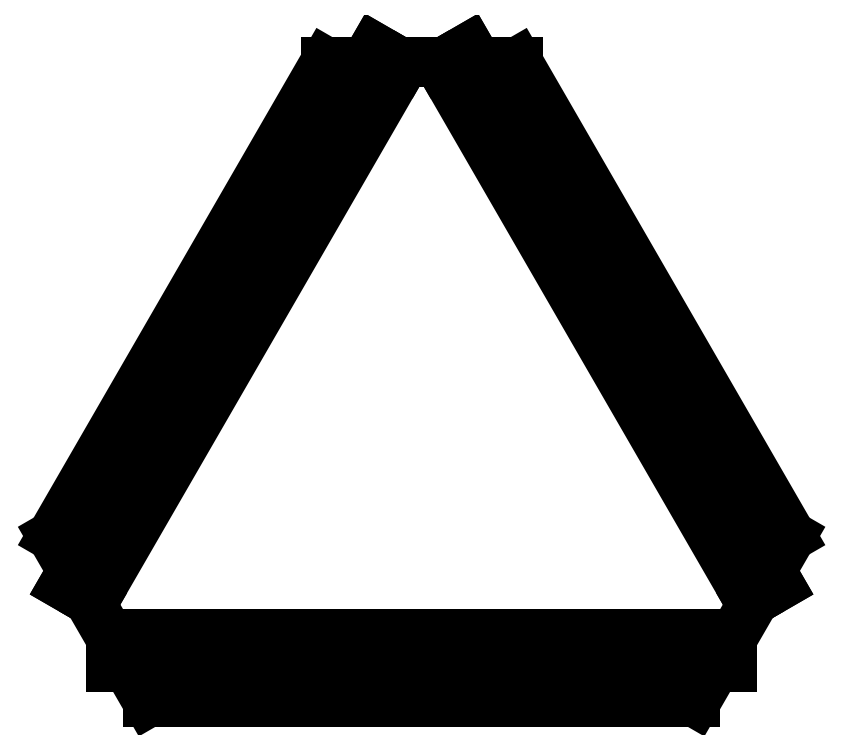
<metadata>
{"format":"dxf","ext":"dxf","renderer":"ezdxf+matplotlib","layout":"modelspace","background":"white","min_lineweight":24,"dpi":150}
</metadata>
<code>
0
SECTION
2
ENTITIES
0
LINE
8
0
10
-50
20
86.6
11
50
21
-86.6
0
LINE
8
0
10
620
20
-86.6
11
720
21
86.6
0
LINE
8
0
10
235
20
580.2
11
435
21
580.2
0
LINE
8
0
10
-50
20
86.6
11
235
21
580.2
0
LINE
8
0
10
435
20
580.2
11
720
21
86.6
0
LINE
8
0
10
620
20
-86.6
11
50
21
-86.6
0
LINE
8
axes
10
-27.02
20
2.796
11
-27.8
21
4.155
0
LINE
8
axes
10
-27.8
20
4.155
11
-39.06
21
-2.345
0
LINE
8
axes
10
-39.06
20
-2.345
11
-32.56
21
-13.6
0
LINE
8
axes
10
-32.56
20
-13.6
11
-31.2
21
-12.82
0
LINE
8
axes
10
-31.2
20
-12.82
11
-33.07
21
-9.588
0
LINE
8
axes
10
-33.07
20
-9.588
11
-27.7
21
-6.488
0
LINE
8
axes
10
-27.7
20
-6.488
11
-19.47
21
-20.74
0
LINE
8
axes
10
-19.47
20
-20.74
11
-24.84
21
-23.84
0
LINE
8
axes
10
-24.84
20
-23.84
11
-26.7
21
-20.61
0
LINE
8
axes
10
-26.7
20
-20.61
11
-28.06
21
-21.4
0
LINE
8
axes
10
-28.06
20
-21.4
11
-21.56
21
-32.66
0
LINE
8
axes
10
-21.56
20
-32.66
11
-10.3
21
-26.16
0
LINE
8
axes
10
-10.3
20
-26.16
11
-11.09
21
-24.8
0
LINE
8
axes
10
-11.09
20
-24.8
11
-14.32
21
-26.66
0
LINE
8
axes
10
-14.32
20
-26.66
11
-17.42
21
-21.29
0
LINE
8
axes
10
-17.42
20
-21.29
11
-3.163
21
-13.06
0
LINE
8
axes
10
-3.163
20
-13.06
11
-0.06306
21
-18.43
0
LINE
8
axes
10
-0.06306
20
-18.43
11
-3.293
21
-20.3
0
LINE
8
axes
10
-3.293
20
-20.3
11
-2.508
21
-21.66
0
LINE
8
axes
10
-2.508
20
-21.66
11
8.75
21
-15.16
0
LINE
8
axes
10
8.75
20
-15.16
11
2.25
21
-3.897
0
LINE
8
axes
10
2.25
20
-3.897
11
0.8903
21
-4.682
0
LINE
8
axes
10
0.8903
20
-4.682
11
2.755
21
-7.912
0
LINE
8
axes
10
2.755
20
-7.912
11
-2.614
21
-11.01
0
LINE
8
axes
10
-2.614
20
-11.01
11
-10.84
21
3.242
0
LINE
8
axes
10
-10.84
20
3.242
11
-5.475
21
6.342
0
LINE
8
axes
10
-5.475
20
6.342
11
-3.61
21
3.112
0
LINE
8
axes
10
-3.61
20
3.112
11
-2.25
21
3.897
0
LINE
8
axes
10
-2.25
20
3.897
11
-8.75
21
15.16
0
LINE
8
axes
10
-20.01
20
8.655
11
-19.22
21
7.296
0
LINE
8
axes
10
-19.22
20
7.296
11
-15.99
21
9.161
0
LINE
8
axes
10
-15.99
20
9.161
11
-12.89
21
3.791
0
LINE
8
axes
10
-12.89
20
3.791
11
-27.15
21
-4.439
0
LINE
8
axes
10
-27.15
20
-4.439
11
-30.25
21
0.9308
0
LINE
8
axes
10
-30.25
20
0.9308
11
-27.02
21
2.796
0
LINE
8
axes
10
-36.92
20
-2.919
11
-31.55
21
0.1808
0
LINE
8
axes
10
-31.55
20
0.1808
11
-28.45
21
-5.189
0
LINE
8
axes
10
-28.45
20
-5.189
11
-33.82
21
-8.289
0
LINE
8
axes
10
-33.82
20
-8.289
11
-36.92
21
-2.919
0
LINE
8
axes
10
-14.69
20
9.911
11
-11.59
21
4.541
0
LINE
8
axes
10
-11.59
20
4.541
11
-6.225
21
7.641
0
LINE
8
axes
10
-6.225
20
7.641
11
-9.325
21
13.01
0
LINE
8
axes
10
-9.325
20
13.01
11
-14.69
21
9.911
0
LINE
8
axes
10
3.505
20
-9.211
11
6.605
21
-14.58
0
LINE
8
axes
10
6.605
20
-14.58
11
1.236
21
-17.68
0
LINE
8
axes
10
1.236
20
-17.68
11
-1.864
21
-12.31
0
LINE
8
axes
10
-1.864
20
-12.31
11
3.505
21
-9.211
0
LINE
8
axes
10
-18.72
20
-22.04
11
-24.09
21
-25.14
0
LINE
8
axes
10
-24.09
20
-25.14
11
-20.99
21
-30.51
0
LINE
8
axes
10
-20.99
20
-30.51
11
-15.62
21
-27.41
0
LINE
8
axes
10
-15.62
20
-27.41
11
-18.72
21
-22.04
0
LINE
8
axes
10
-26.4
20
-5.738
11
-18.17
21
-19.99
0
LINE
8
axes
10
-18.17
20
-19.99
11
-3.913
21
-11.76
0
LINE
8
axes
10
-3.913
20
-11.76
11
-12.14
21
2.492
0
LINE
8
axes
10
-12.14
20
2.492
11
-26.4
21
-5.738
0
LINE
8
axes
10
-8.75
20
15.16
11
-20.01
21
8.655
0
LINE
8
axes
10
697
20
2.796
11
697.8
21
4.155
0
LINE
8
axes
10
697.8
20
4.155
11
709.1
21
-2.345
0
LINE
8
axes
10
709.1
20
-2.345
11
702.6
21
-13.6
0
LINE
8
axes
10
702.6
20
-13.6
11
701.2
21
-12.82
0
LINE
8
axes
10
701.2
20
-12.82
11
703.1
21
-9.588
0
LINE
8
axes
10
703.1
20
-9.588
11
697.7
21
-6.488
0
LINE
8
axes
10
697.7
20
-6.488
11
689.5
21
-20.74
0
LINE
8
axes
10
689.5
20
-20.74
11
694.8
21
-23.84
0
LINE
8
axes
10
694.8
20
-23.84
11
696.7
21
-20.61
0
LINE
8
axes
10
696.7
20
-20.61
11
698.1
21
-21.4
0
LINE
8
axes
10
698.1
20
-21.4
11
691.6
21
-32.66
0
LINE
8
axes
10
691.6
20
-32.66
11
680.3
21
-26.16
0
LINE
8
axes
10
680.3
20
-26.16
11
681.1
21
-24.8
0
LINE
8
axes
10
681.1
20
-24.8
11
684.3
21
-26.66
0
LINE
8
axes
10
684.3
20
-26.66
11
687.4
21
-21.29
0
LINE
8
axes
10
687.4
20
-21.29
11
673.2
21
-13.06
0
LINE
8
axes
10
673.2
20
-13.06
11
670.1
21
-18.43
0
LINE
8
axes
10
670.1
20
-18.43
11
673.3
21
-20.3
0
LINE
8
axes
10
673.3
20
-20.3
11
672.5
21
-21.66
0
LINE
8
axes
10
672.5
20
-21.66
11
661.2
21
-15.16
0
LINE
8
axes
10
661.2
20
-15.16
11
667.8
21
-3.897
0
LINE
8
axes
10
667.8
20
-3.897
11
669.1
21
-4.682
0
LINE
8
axes
10
669.1
20
-4.682
11
667.2
21
-7.912
0
LINE
8
axes
10
667.2
20
-7.912
11
672.6
21
-11.01
0
LINE
8
axes
10
672.6
20
-11.01
11
680.8
21
3.242
0
LINE
8
axes
10
680.8
20
3.242
11
675.5
21
6.342
0
LINE
8
axes
10
675.5
20
6.342
11
673.6
21
3.112
0
LINE
8
axes
10
673.6
20
3.112
11
672.2
21
3.897
0
LINE
8
axes
10
672.2
20
3.897
11
678.8
21
15.16
0
LINE
8
axes
10
690
20
8.655
11
689.2
21
7.296
0
LINE
8
axes
10
689.2
20
7.296
11
686
21
9.161
0
LINE
8
axes
10
686
20
9.161
11
682.9
21
3.791
0
LINE
8
axes
10
682.9
20
3.791
11
697.1
21
-4.439
0
LINE
8
axes
10
697.1
20
-4.439
11
700.2
21
0.9308
0
LINE
8
axes
10
700.2
20
0.9308
11
697
21
2.796
0
LINE
8
axes
10
706.9
20
-2.919
11
701.5
21
0.1808
0
LINE
8
axes
10
701.5
20
0.1808
11
698.4
21
-5.189
0
LINE
8
axes
10
698.4
20
-5.189
11
703.8
21
-8.289
0
LINE
8
axes
10
703.8
20
-8.289
11
706.9
21
-2.919
0
LINE
8
axes
10
684.7
20
9.911
11
681.6
21
4.541
0
LINE
8
axes
10
681.6
20
4.541
11
676.2
21
7.641
0
LINE
8
axes
10
676.2
20
7.641
11
679.3
21
13.01
0
LINE
8
axes
10
679.3
20
13.01
11
684.7
21
9.911
0
LINE
8
axes
10
666.5
20
-9.211
11
663.4
21
-14.58
0
LINE
8
axes
10
663.4
20
-14.58
11
668.8
21
-17.68
0
LINE
8
axes
10
668.8
20
-17.68
11
671.9
21
-12.31
0
LINE
8
axes
10
671.9
20
-12.31
11
666.5
21
-9.211
0
LINE
8
axes
10
688.7
20
-22.04
11
694.1
21
-25.14
0
LINE
8
axes
10
694.1
20
-25.14
11
691
21
-30.51
0
LINE
8
axes
10
691
20
-30.51
11
685.6
21
-27.41
0
LINE
8
axes
10
685.6
20
-27.41
11
688.7
21
-22.04
0
LINE
8
axes
10
696.4
20
-5.738
11
688.2
21
-19.99
0
LINE
8
axes
10
688.2
20
-19.99
11
673.9
21
-11.76
0
LINE
8
axes
10
673.9
20
-11.76
11
682.1
21
2.492
0
LINE
8
axes
10
682.1
20
2.492
11
696.4
21
-5.738
0
LINE
8
axes
10
678.8
20
15.16
11
690
21
8.655
0
LINE
8
axes
10
319.1
20
602.2
11
317.5
21
602.2
0
LINE
8
axes
10
317.5
20
602.2
11
317.5
21
615.2
0
LINE
8
axes
10
317.5
20
615.2
11
330.5
21
615.2
0
LINE
8
axes
10
330.5
20
615.2
11
330.5
21
613.7
0
LINE
8
axes
10
330.5
20
613.7
11
326.8
21
613.7
0
LINE
8
axes
10
326.8
20
613.7
11
326.8
21
607.5
0
LINE
8
axes
10
326.8
20
607.5
11
343.2
21
607.5
0
LINE
8
axes
10
343.2
20
607.5
11
343.2
21
613.7
0
LINE
8
axes
10
343.2
20
613.7
11
339.5
21
613.7
0
LINE
8
axes
10
339.5
20
613.7
11
339.5
21
615.2
0
LINE
8
axes
10
339.5
20
615.2
11
352.5
21
615.2
0
LINE
8
axes
10
352.5
20
615.2
11
352.5
21
602.2
0
LINE
8
axes
10
352.5
20
602.2
11
350.9
21
602.2
0
LINE
8
axes
10
350.9
20
602.2
11
350.9
21
606
0
LINE
8
axes
10
350.9
20
606
11
344.7
21
606
0
LINE
8
axes
10
344.7
20
606
11
344.7
21
589.5
0
LINE
8
axes
10
344.7
20
589.5
11
350.9
21
589.5
0
LINE
8
axes
10
350.9
20
589.5
11
350.9
21
593.2
0
LINE
8
axes
10
350.9
20
593.2
11
352.5
21
593.2
0
LINE
8
axes
10
352.5
20
593.2
11
352.5
21
580.2
0
LINE
8
axes
10
352.5
20
580.2
11
339.5
21
580.2
0
LINE
8
axes
10
339.5
20
580.2
11
339.5
21
581.8
0
LINE
8
axes
10
339.5
20
581.8
11
343.2
21
581.8
0
LINE
8
axes
10
343.2
20
581.8
11
343.2
21
588
0
LINE
8
axes
10
343.2
20
588
11
326.8
21
588
0
LINE
8
axes
10
326.8
20
588
11
326.8
21
581.8
0
LINE
8
axes
10
326.8
20
581.8
11
330.5
21
581.8
0
LINE
8
axes
10
330.5
20
581.8
11
330.5
21
580.2
0
LINE
8
axes
10
330.5
20
580.2
11
317.5
21
580.2
0
LINE
8
axes
10
317.5
20
593.2
11
319.1
21
593.2
0
LINE
8
axes
10
319.1
20
593.2
11
319.1
21
589.5
0
LINE
8
axes
10
319.1
20
589.5
11
325.3
21
589.5
0
LINE
8
axes
10
325.3
20
589.5
11
325.3
21
606
0
LINE
8
axes
10
325.3
20
606
11
319.1
21
606
0
LINE
8
axes
10
319.1
20
606
11
319.1
21
602.2
0
LINE
8
axes
10
319.1
20
613.7
11
319.1
21
607.5
0
LINE
8
axes
10
319.1
20
607.5
11
325.3
21
607.5
0
LINE
8
axes
10
325.3
20
607.5
11
325.3
21
613.7
0
LINE
8
axes
10
325.3
20
613.7
11
319.1
21
613.7
0
LINE
8
axes
10
319.1
20
588
11
325.3
21
588
0
LINE
8
axes
10
325.3
20
588
11
325.3
21
581.8
0
LINE
8
axes
10
325.3
20
581.8
11
319.1
21
581.8
0
LINE
8
axes
10
319.1
20
581.8
11
319.1
21
588
0
LINE
8
axes
10
344.7
20
581.8
11
350.9
21
581.8
0
LINE
8
axes
10
350.9
20
581.8
11
350.9
21
588
0
LINE
8
axes
10
350.9
20
588
11
344.7
21
588
0
LINE
8
axes
10
344.7
20
588
11
344.7
21
581.8
0
LINE
8
axes
10
344.7
20
607.5
11
344.7
21
613.7
0
LINE
8
axes
10
344.7
20
613.7
11
350.9
21
613.7
0
LINE
8
axes
10
350.9
20
613.7
11
350.9
21
607.5
0
LINE
8
axes
10
350.9
20
607.5
11
344.7
21
607.5
0
LINE
8
axes
10
326.8
20
606
11
343.2
21
606
0
LINE
8
axes
10
343.2
20
606
11
343.2
21
589.5
0
LINE
8
axes
10
343.2
20
589.5
11
326.8
21
589.5
0
LINE
8
axes
10
326.8
20
589.5
11
326.8
21
606
0
LINE
8
axes
10
317.5
20
580.2
11
317.5
21
593.2
0
LINE
8
liteaux
10
11.75
20
-50.16
11
11.75
21
-15.16
0
LINE
8
liteaux
10
658.2
20
-50.16
11
658.2
21
-15.16
0
LINE
8
liteaux
10
11.75
20
-15.16
11
658.2
21
-15.16
0
LINE
8
liteaux
10
11.75
20
-50.16
11
658.2
21
-50.16
0
LINE
8
liteaux
10
384.3
20
595.1
11
354
21
577.6
0
LINE
8
liteaux
10
707.6
20
35.25
11
677.2
21
17.75
0
LINE
8
liteaux
10
354
20
577.6
11
677.2
21
17.75
0
LINE
8
liteaux
10
384.3
20
595.1
11
707.6
21
35.25
0
LINE
8
liteaux
10
285.7
20
595.1
11
316
21
577.6
0
LINE
8
liteaux
10
-37.56
20
35.25
11
-7.25
21
17.75
0
LINE
8
liteaux
10
316
20
577.6
11
-7.25
21
17.75
0
LINE
8
liteaux
10
285.7
20
595.1
11
-37.56
21
35.25
0
ENDSEC
0
EOF

</code>
